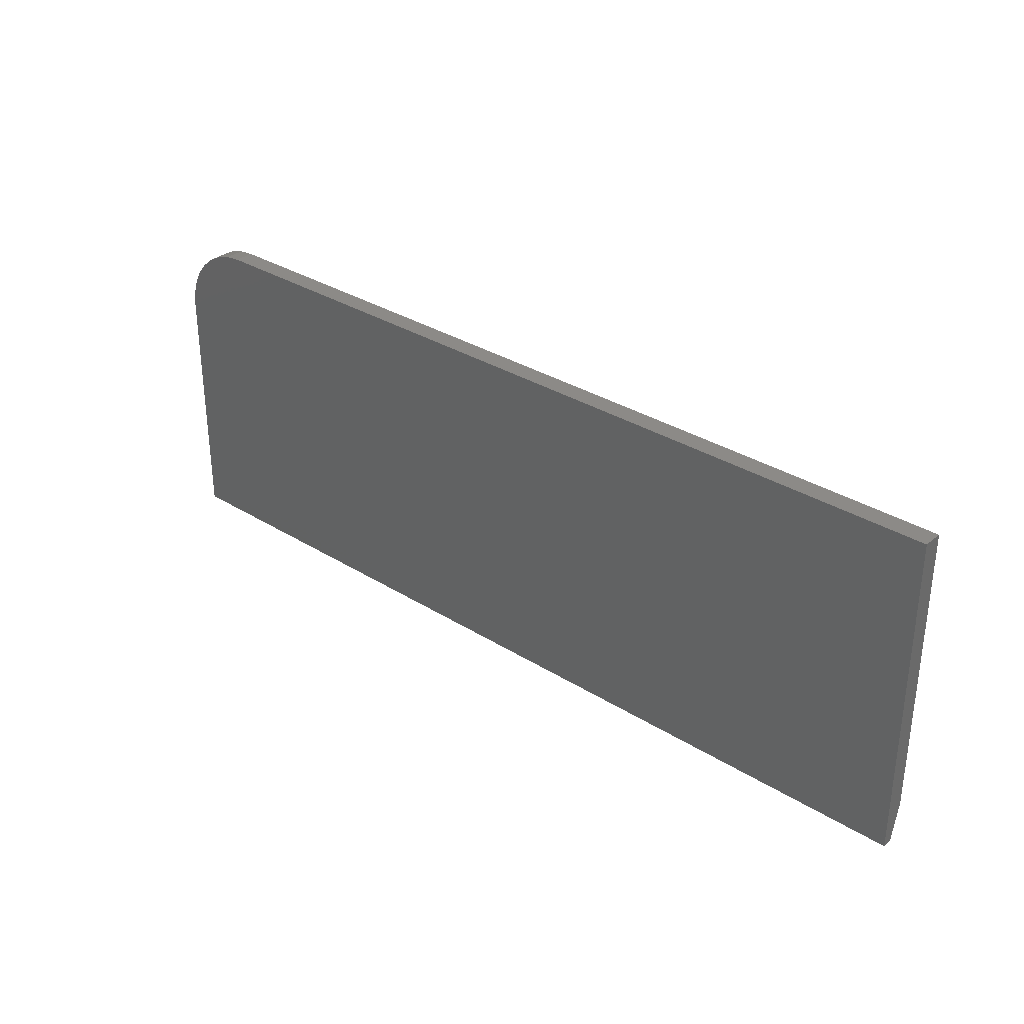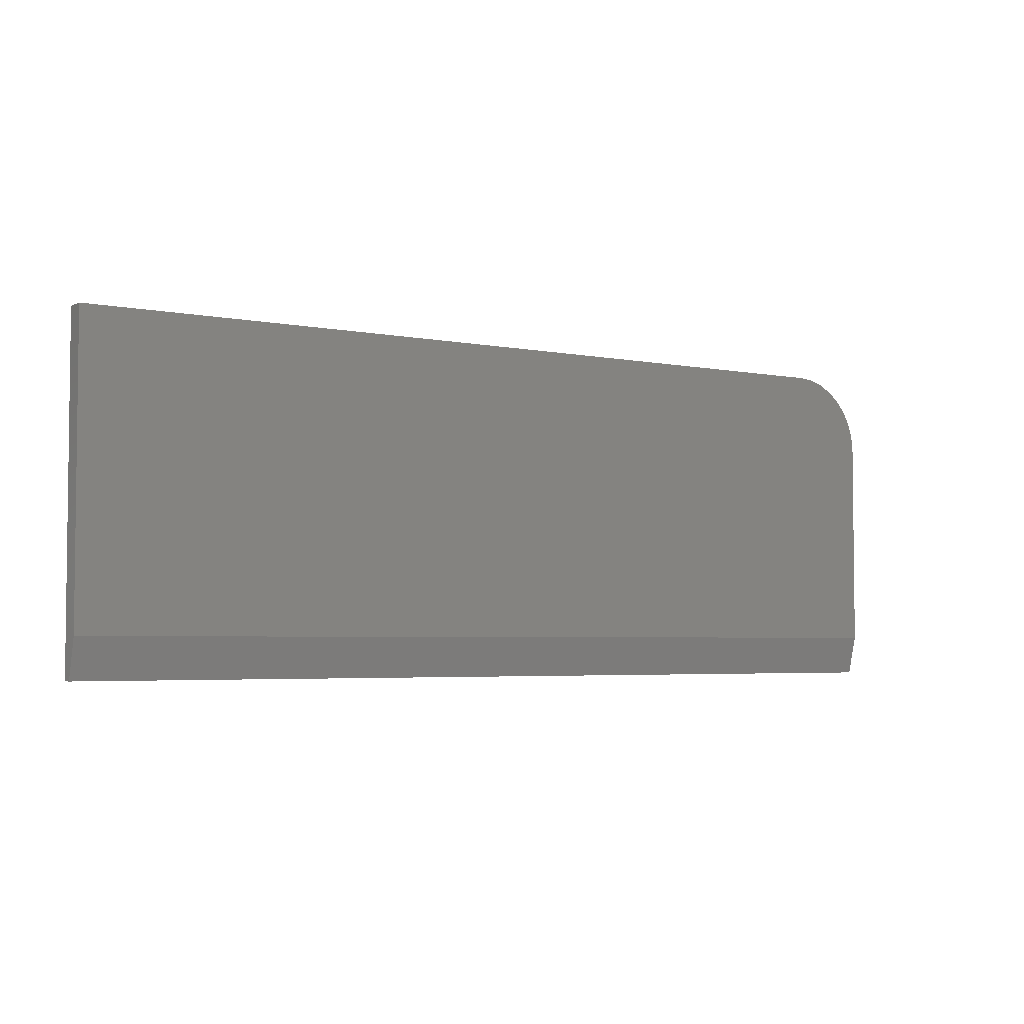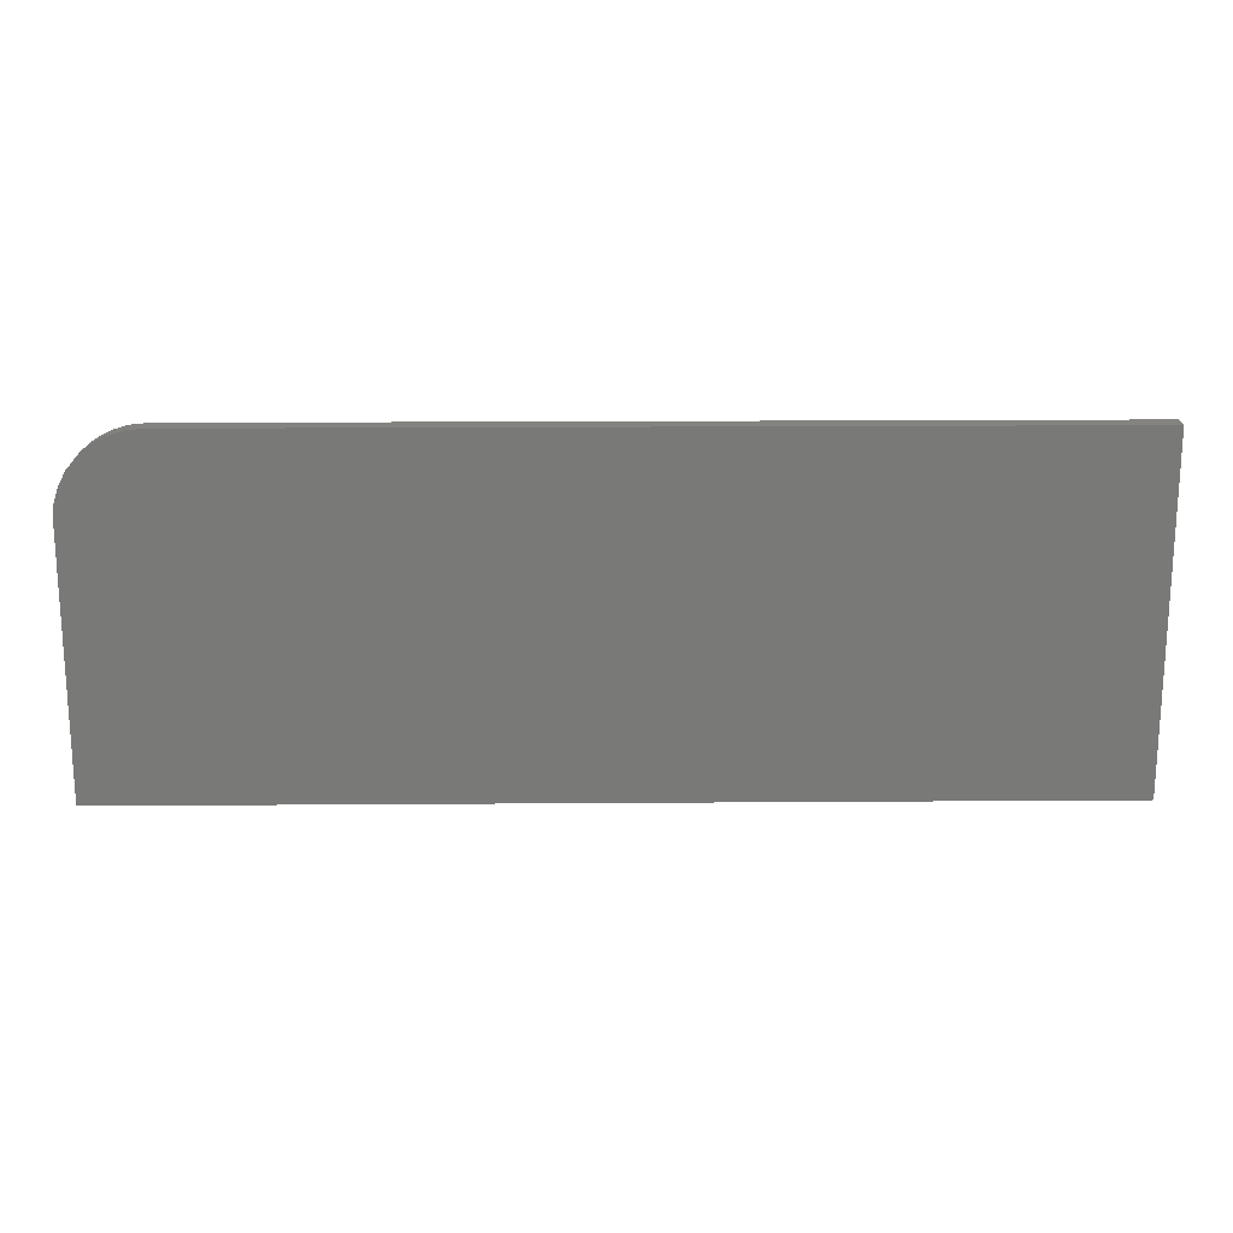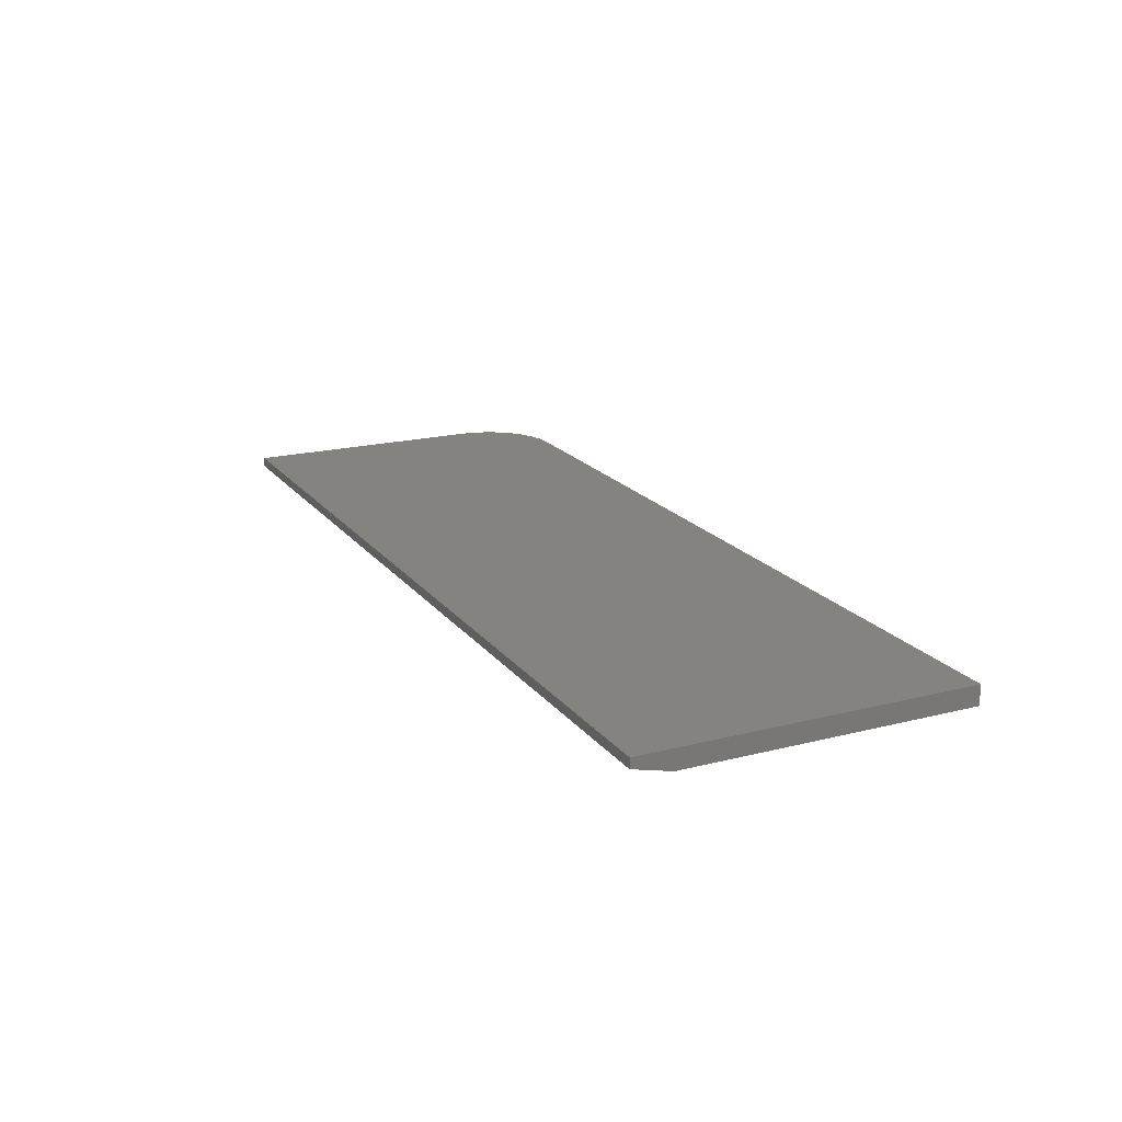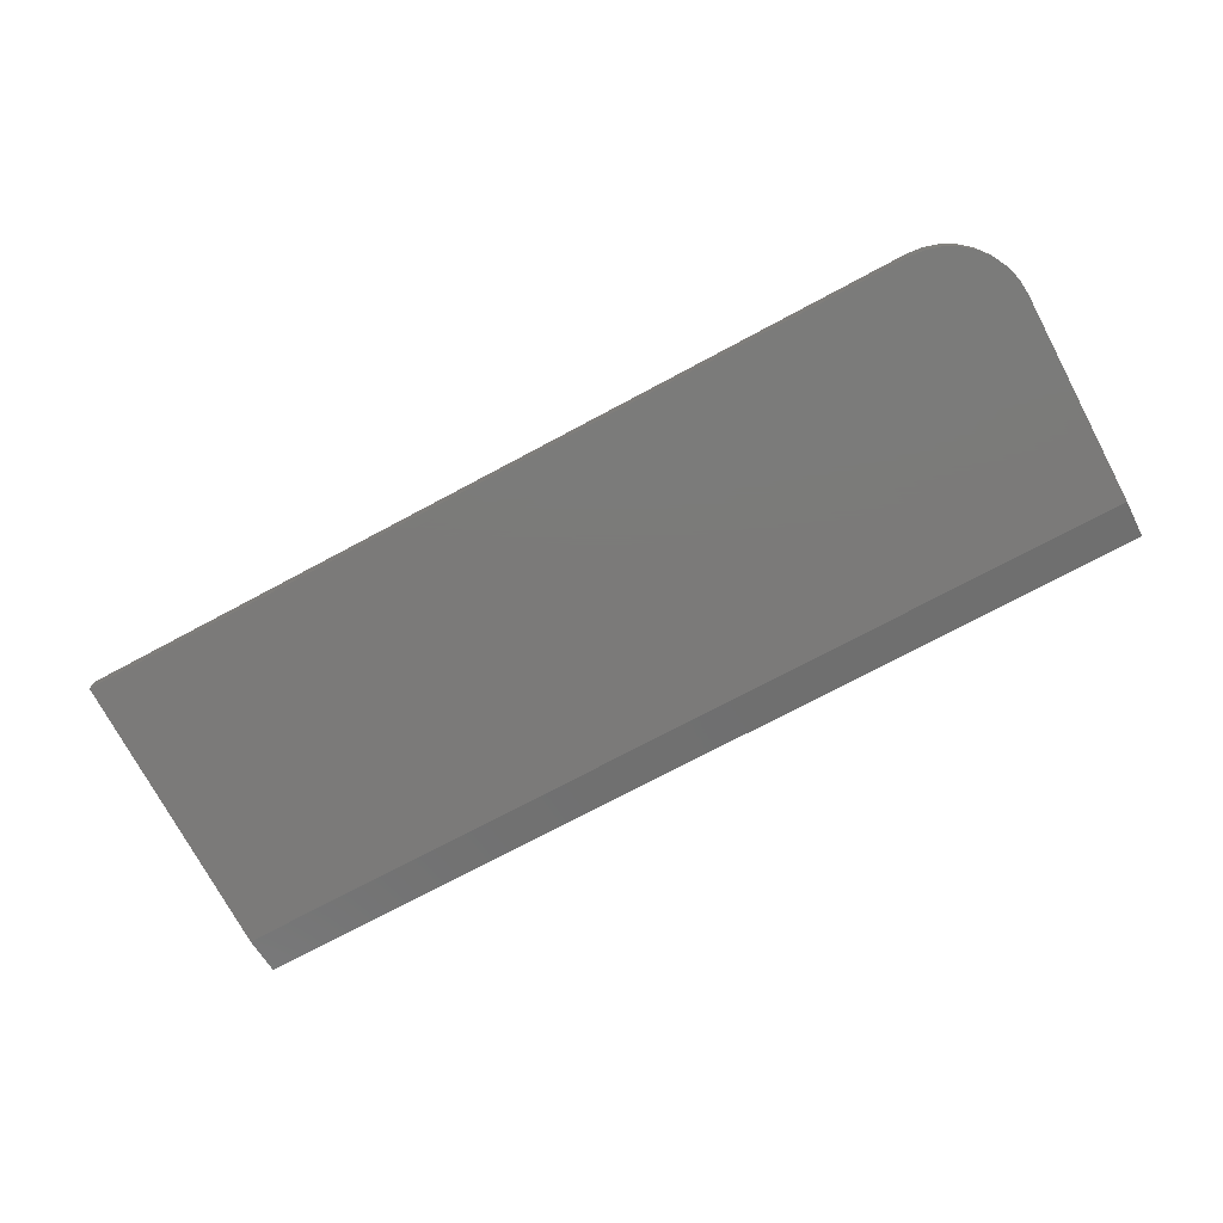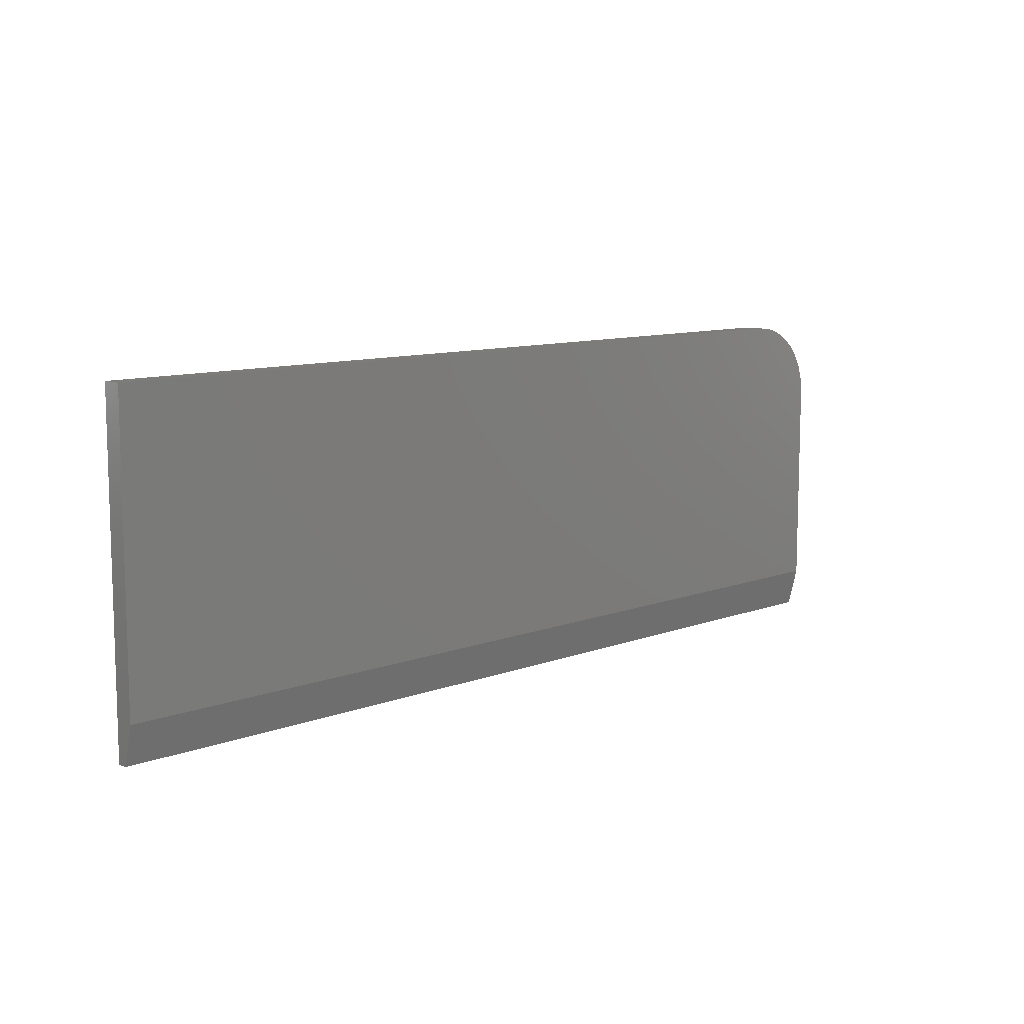
<metadata>
{"format":"stl","ext":"stl","renderer":"f3d","projection":"perspective","resolution":1024,"background":"white","views":[{"elev":32.3,"azim":41.2,"up":"+Y"},{"elev":-4.0,"azim":146.3,"up":"+Y"},{"elev":18.4,"azim":-0.8,"up":"+Y"},{"elev":19.0,"azim":64.2,"up":"+Z"},{"elev":-73.8,"azim":-151.9,"up":"+Z"},{"elev":9.9,"azim":135.7,"up":"+Y"}]}
</metadata>
<code>
# stl→obj: 26 verts, 48 faces
v -0.01562 0.0597 0
v -0.01562 -0.1719 0
v -0.75 -0.1719 0
v -0.75 -0.002796 0
v -0.7488 0.009397 0
v -0.7452 0.02112 0
v -0.7395 0.03193 0
v -0.7317 0.0414 0
v -0.7222 0.04917 0
v -0.7114 0.05495 0
v -0.6997 0.0585 0
v -0.6875 0.0597 0
v -0.75 -0.002796 0.01562
v -0.75 -0.2031 0.01562
v -0.75 -0.2031 0.007812
v -0.01562 0.0597 0.01562
v -0.6875 0.0597 0.01562
v -0.6997 0.0585 0.01562
v -0.7114 0.05495 0.01562
v -0.7222 0.04917 0.01562
v -0.7317 0.0414 0.01562
v -0.7395 0.03193 0.01562
v -0.7452 0.02112 0.01562
v -0.7488 0.009397 0.01562
v -0.01562 -0.2031 0.01562
v -0.01562 -0.2031 0.007812
f 1 2 3
f 1 3 4
f 1 4 5
f 1 5 6
f 1 6 7
f 1 7 8
f 1 8 9
f 1 9 10
f 1 10 11
f 1 11 12
f 13 4 14
f 14 4 3
f 14 3 15
f 16 17 18
f 16 18 19
f 16 19 20
f 16 20 21
f 16 21 22
f 16 22 23
f 16 23 24
f 16 24 13
f 16 13 14
f 16 14 25
f 16 1 17
f 17 1 12
f 4 13 5
f 5 13 24
f 5 24 6
f 6 24 23
f 6 23 7
f 7 23 22
f 7 22 8
f 8 22 21
f 8 21 9
f 9 21 20
f 9 20 10
f 10 20 19
f 10 19 11
f 11 19 18
f 11 18 12
f 12 18 17
f 1 16 2
f 2 16 25
f 2 25 26
f 14 15 25
f 25 15 26
f 15 3 26
f 26 3 2

</code>
